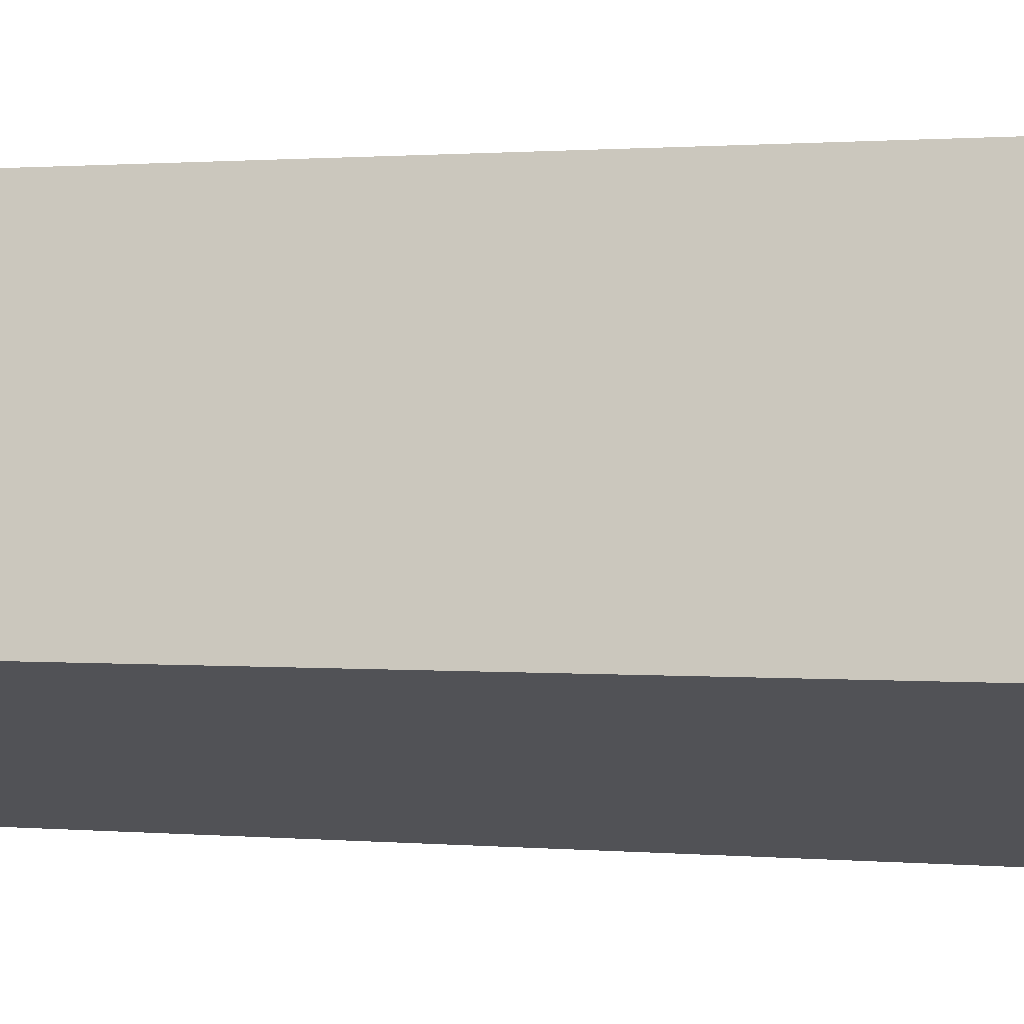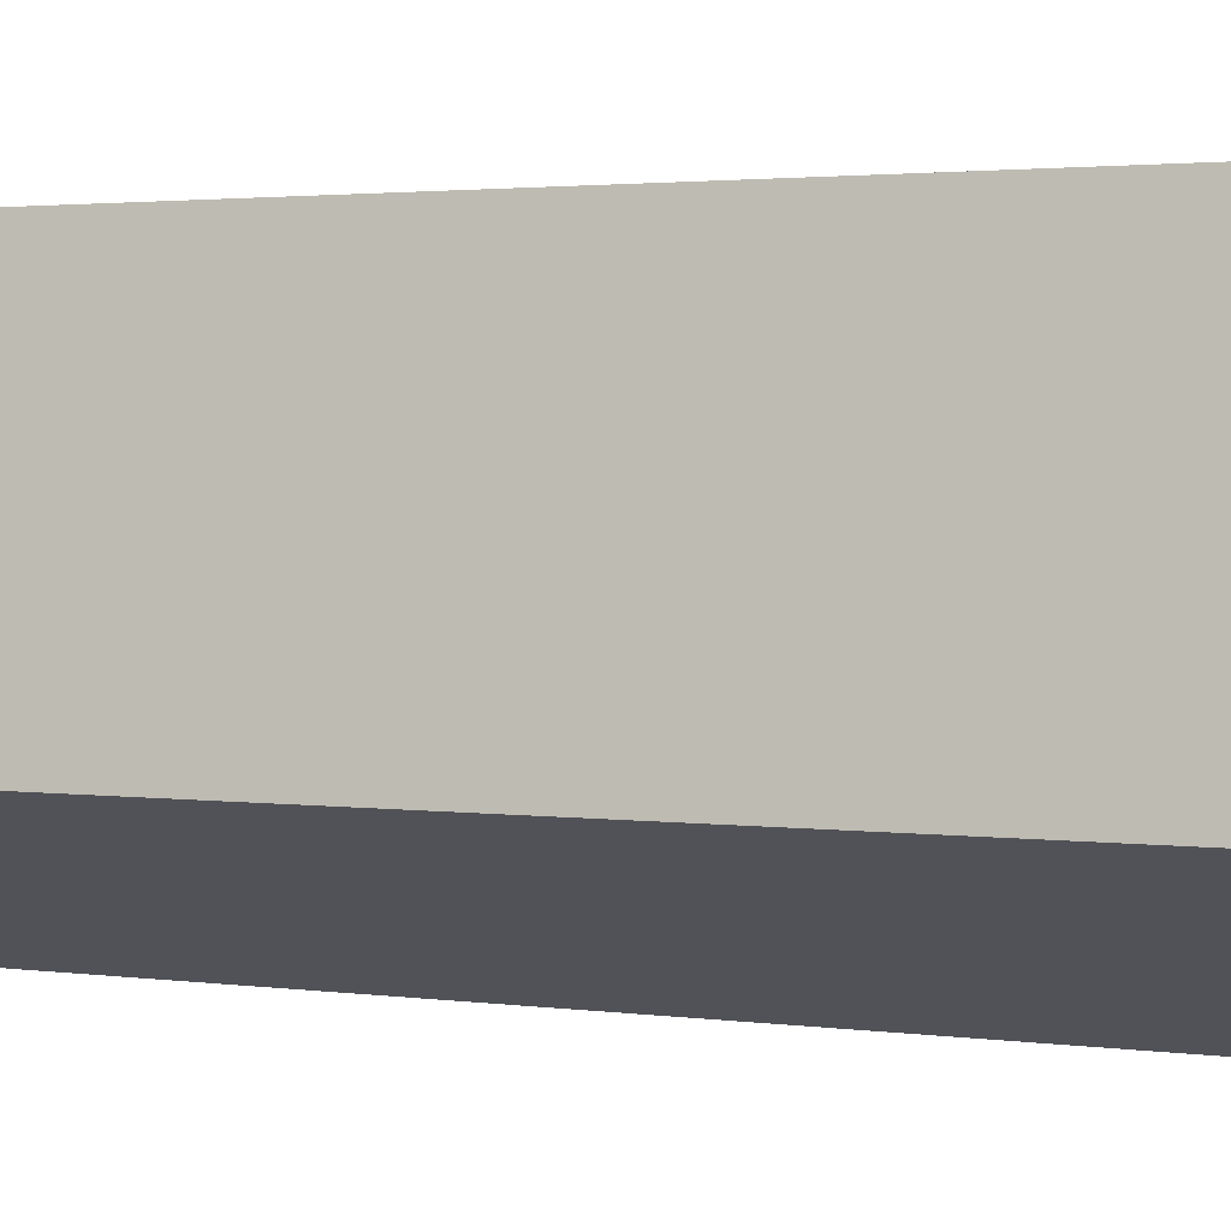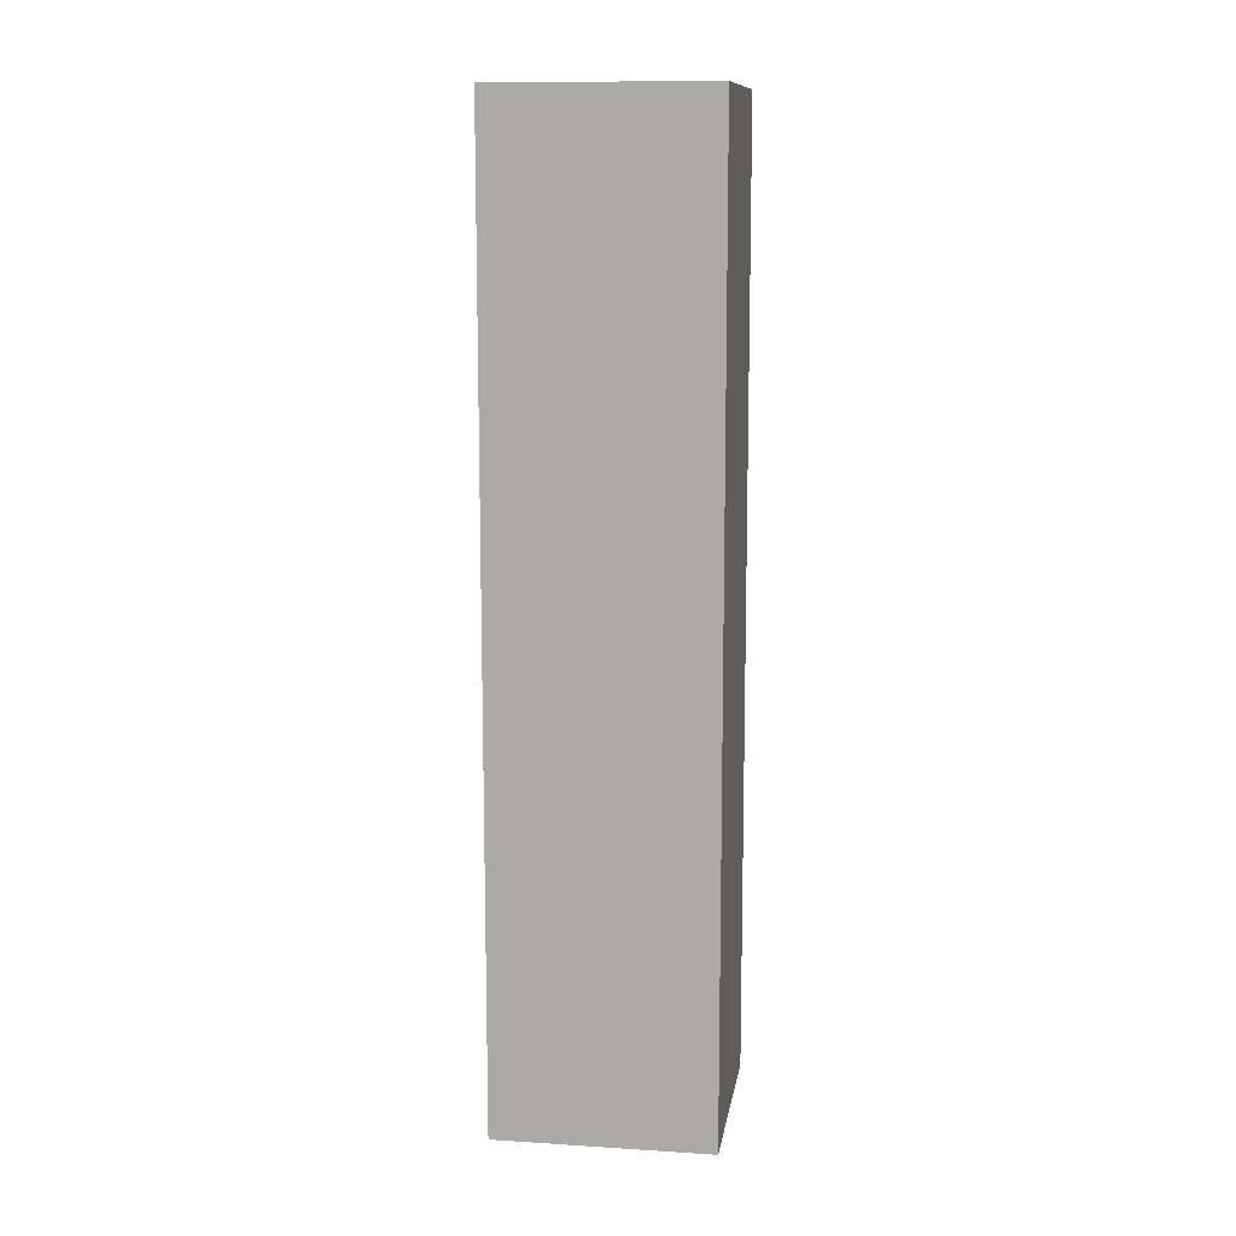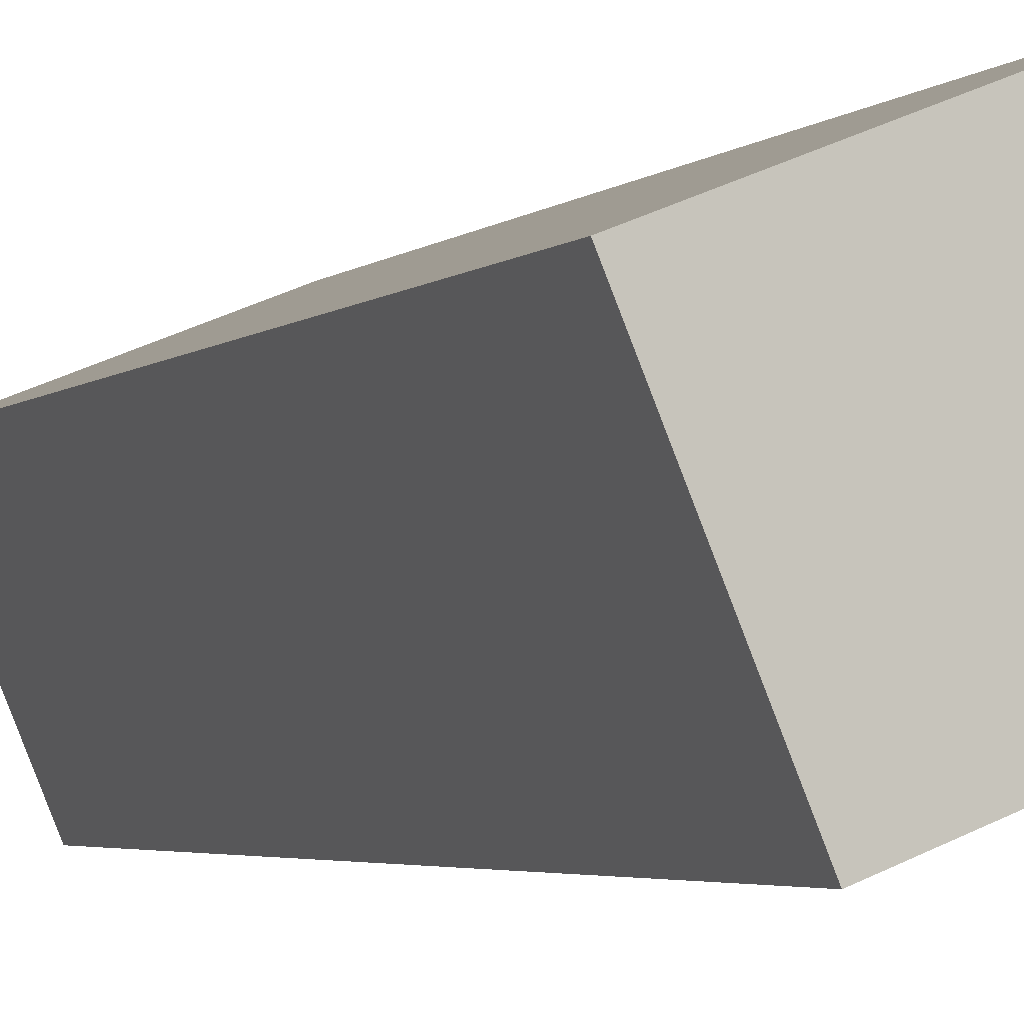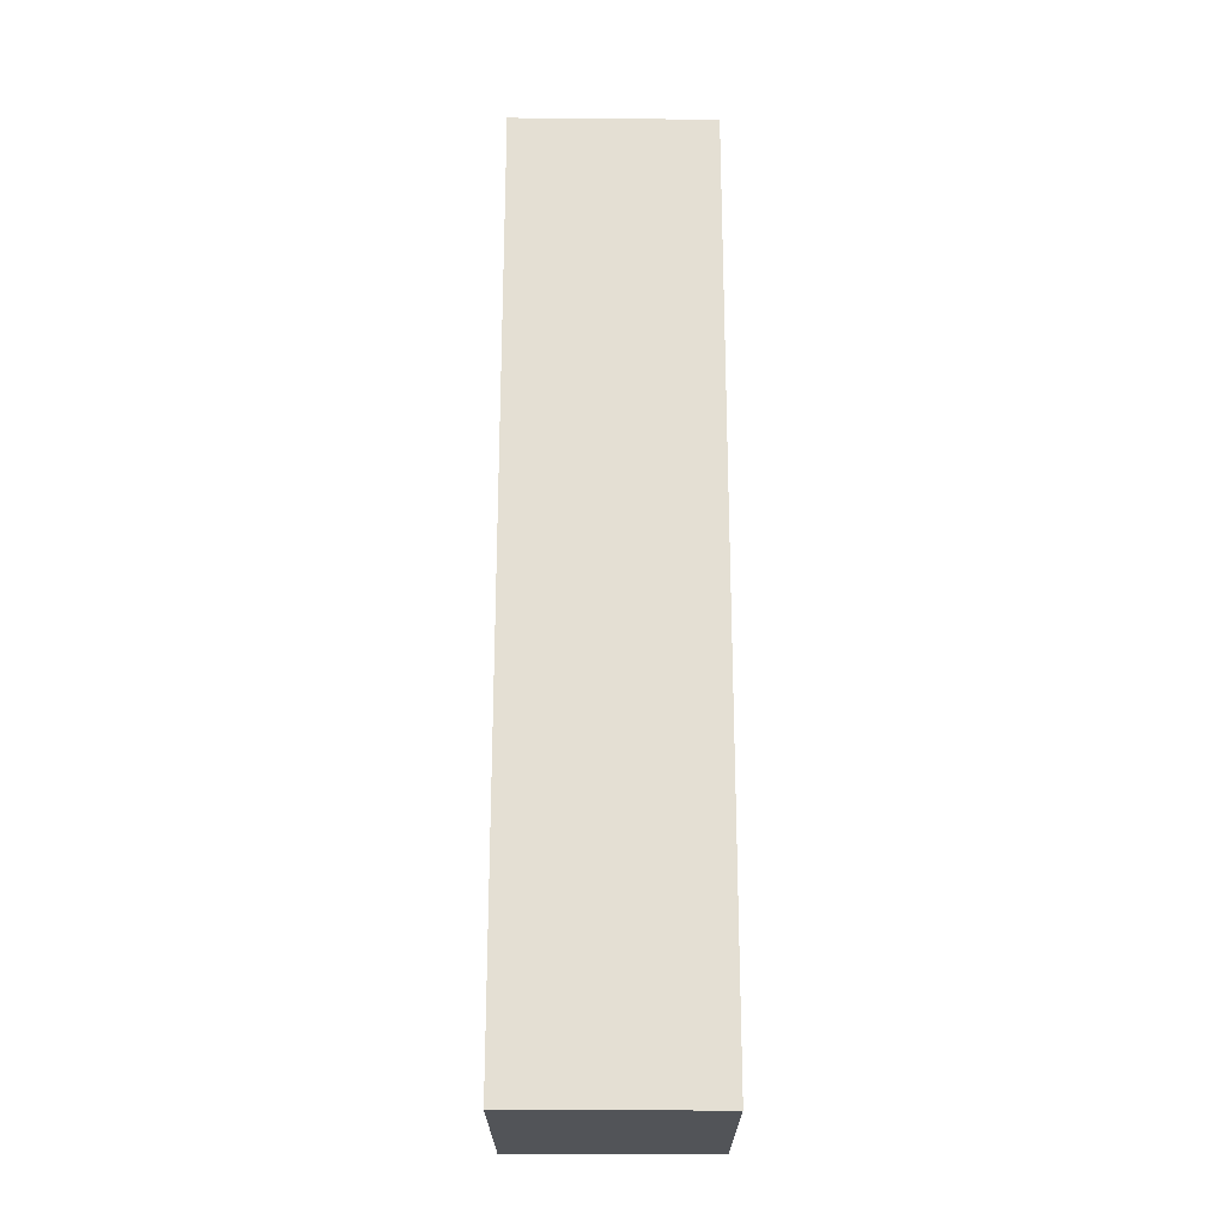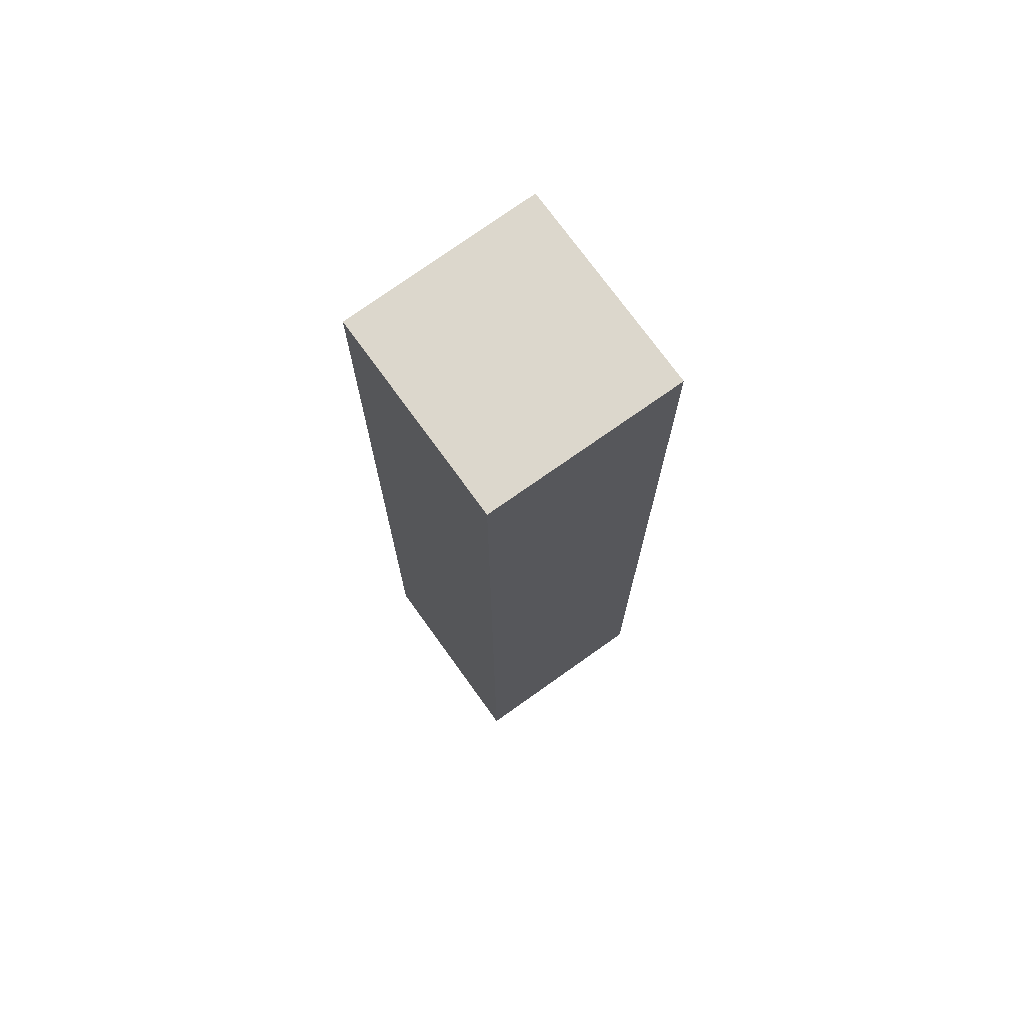
<metadata>
{"format":"obj","ext":"obj","renderer":"f3d","projection":"perspective","resolution":1024,"background":"white","views":[{"elev":0.6,"azim":-62.5,"up":"+Z"},{"elev":1.4,"azim":-50.9,"up":"+Z"},{"elev":11.8,"azim":-149.6,"up":"+Y"},{"elev":-2.9,"azim":161.1,"up":"+Z"},{"elev":-23.2,"azim":111.6,"up":"+Y"},{"elev":73.0,"azim":-103.9,"up":"+Y"}]}
</metadata>
<code>
v  1.336 6.399 -0.535
v  0.507 6.399 1.283
v  1.864 6.399 0.748
v  0 6.399 3.918e-16
v  1.864 -4.58e-17 0.748
v  1.336 3.276e-17 -0.535
v  0 0 0
v  0.507 -7.856e-17 1.283
g defaultobject
f 1 2 3
f 2 1 4
f 5 1 3
f 1 5 6
f 6 4 1
f 4 6 7
f 7 2 4
f 2 7 8
f 8 3 2
f 3 8 5
f 8 6 5
f 6 8 7

</code>
